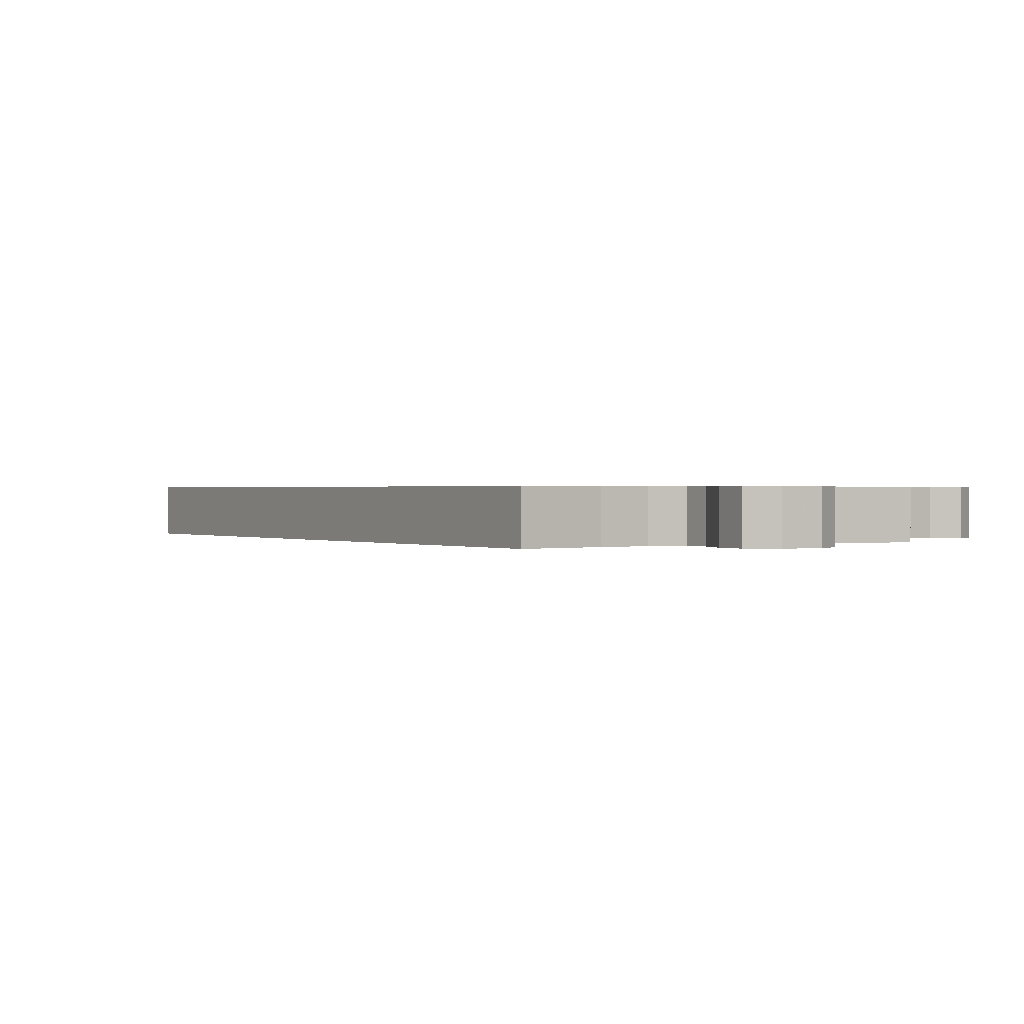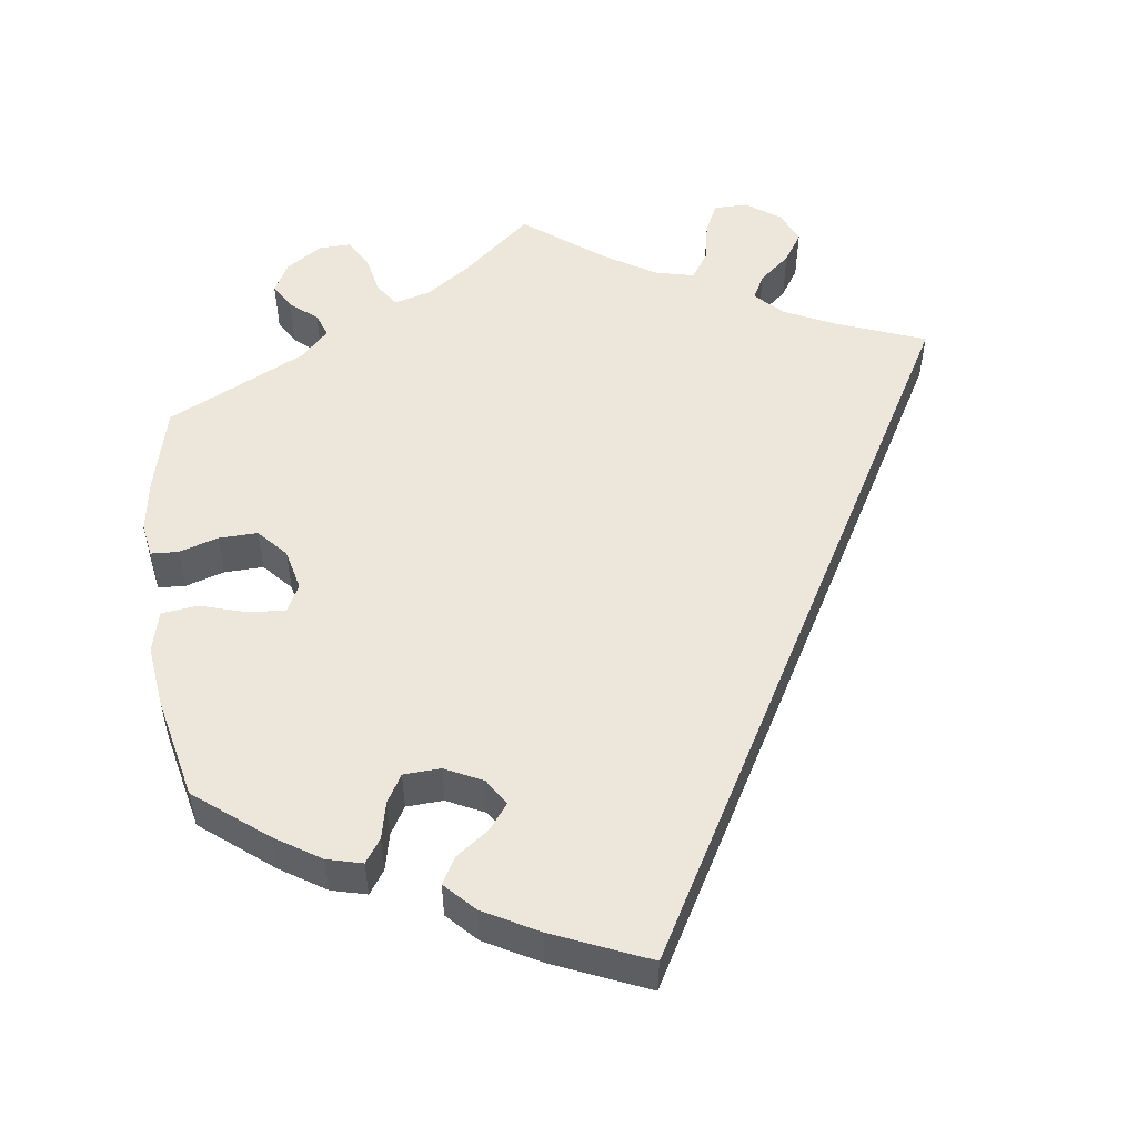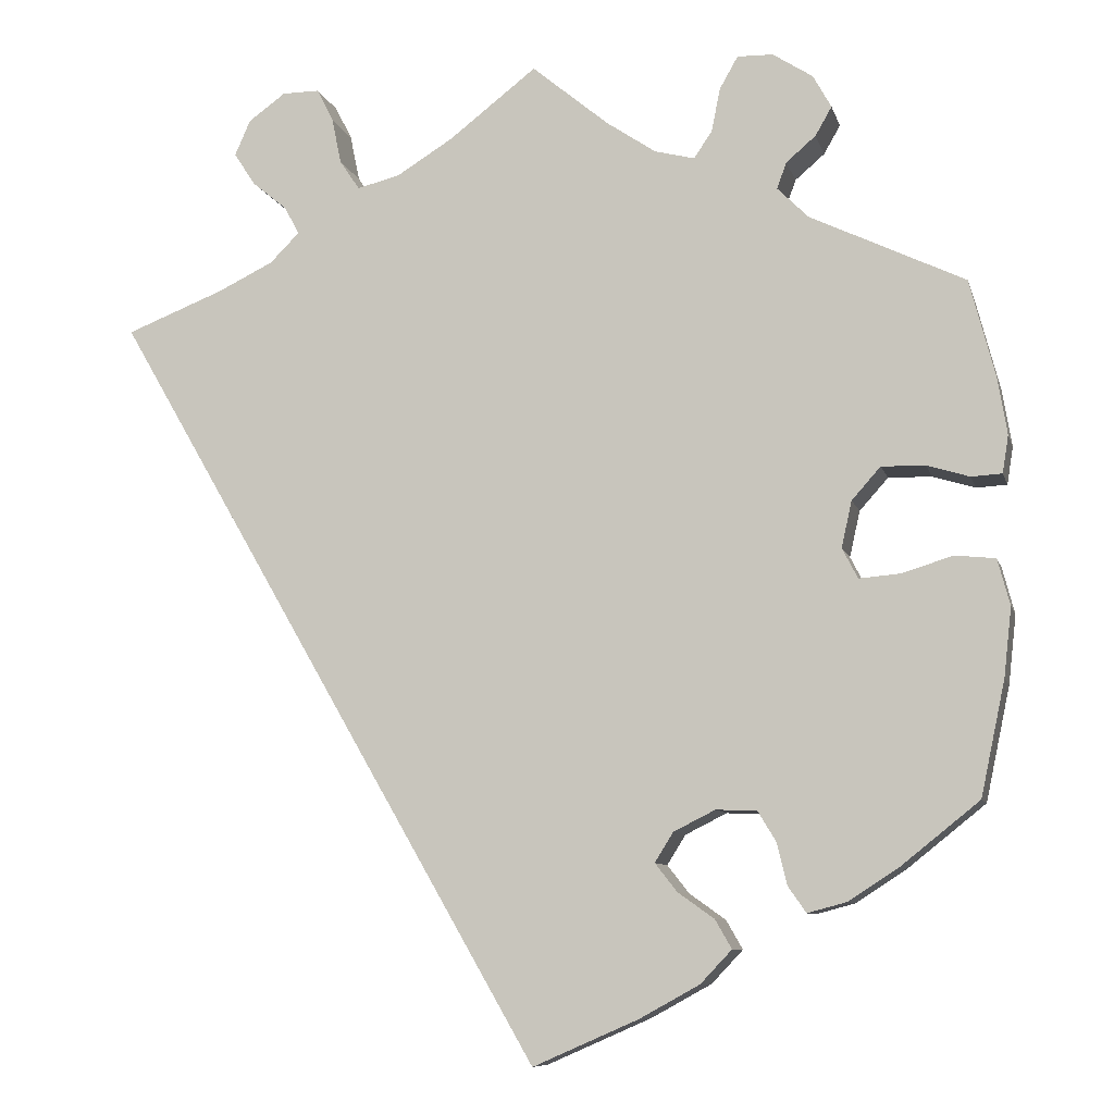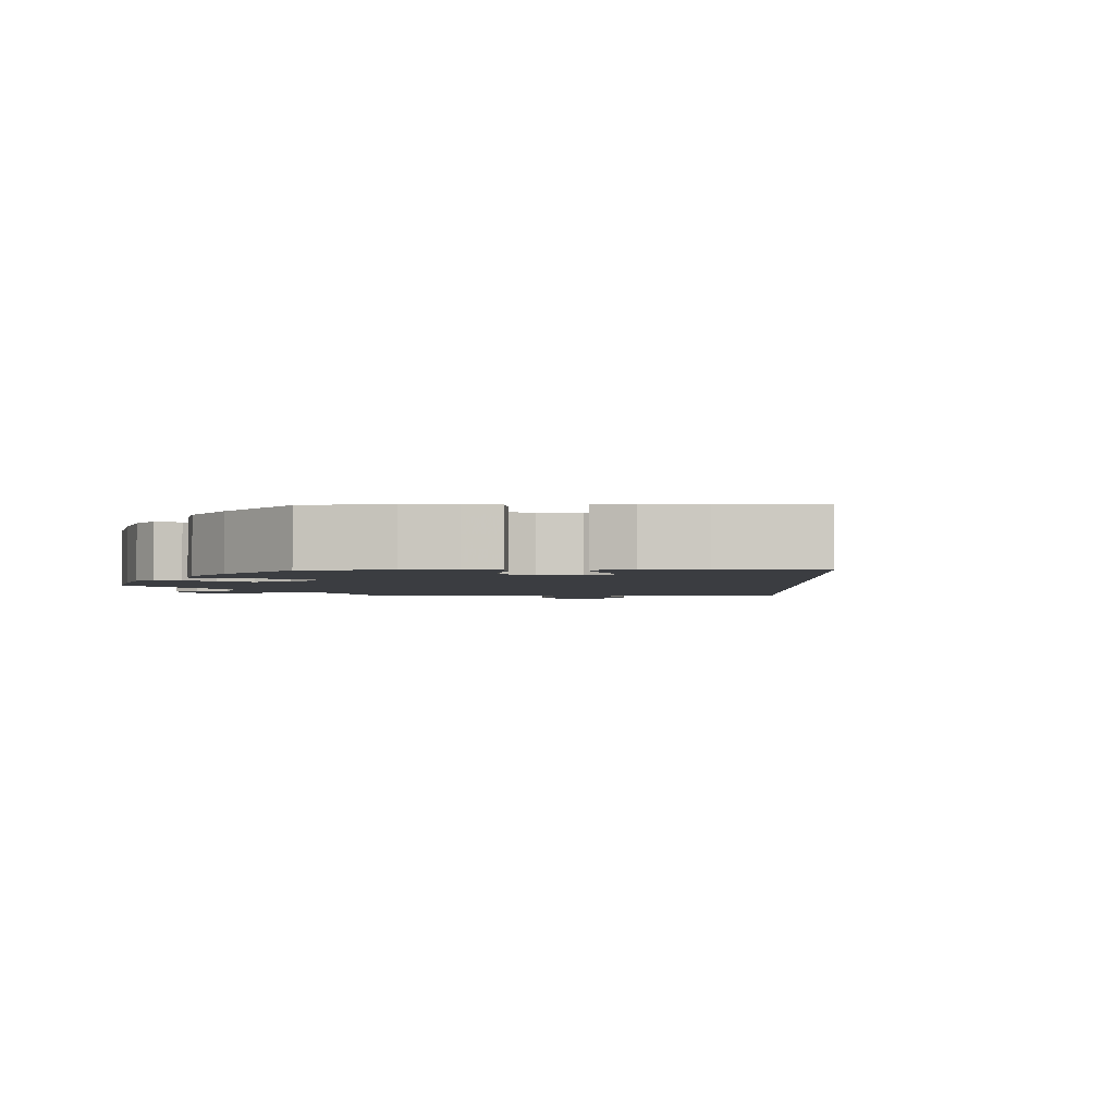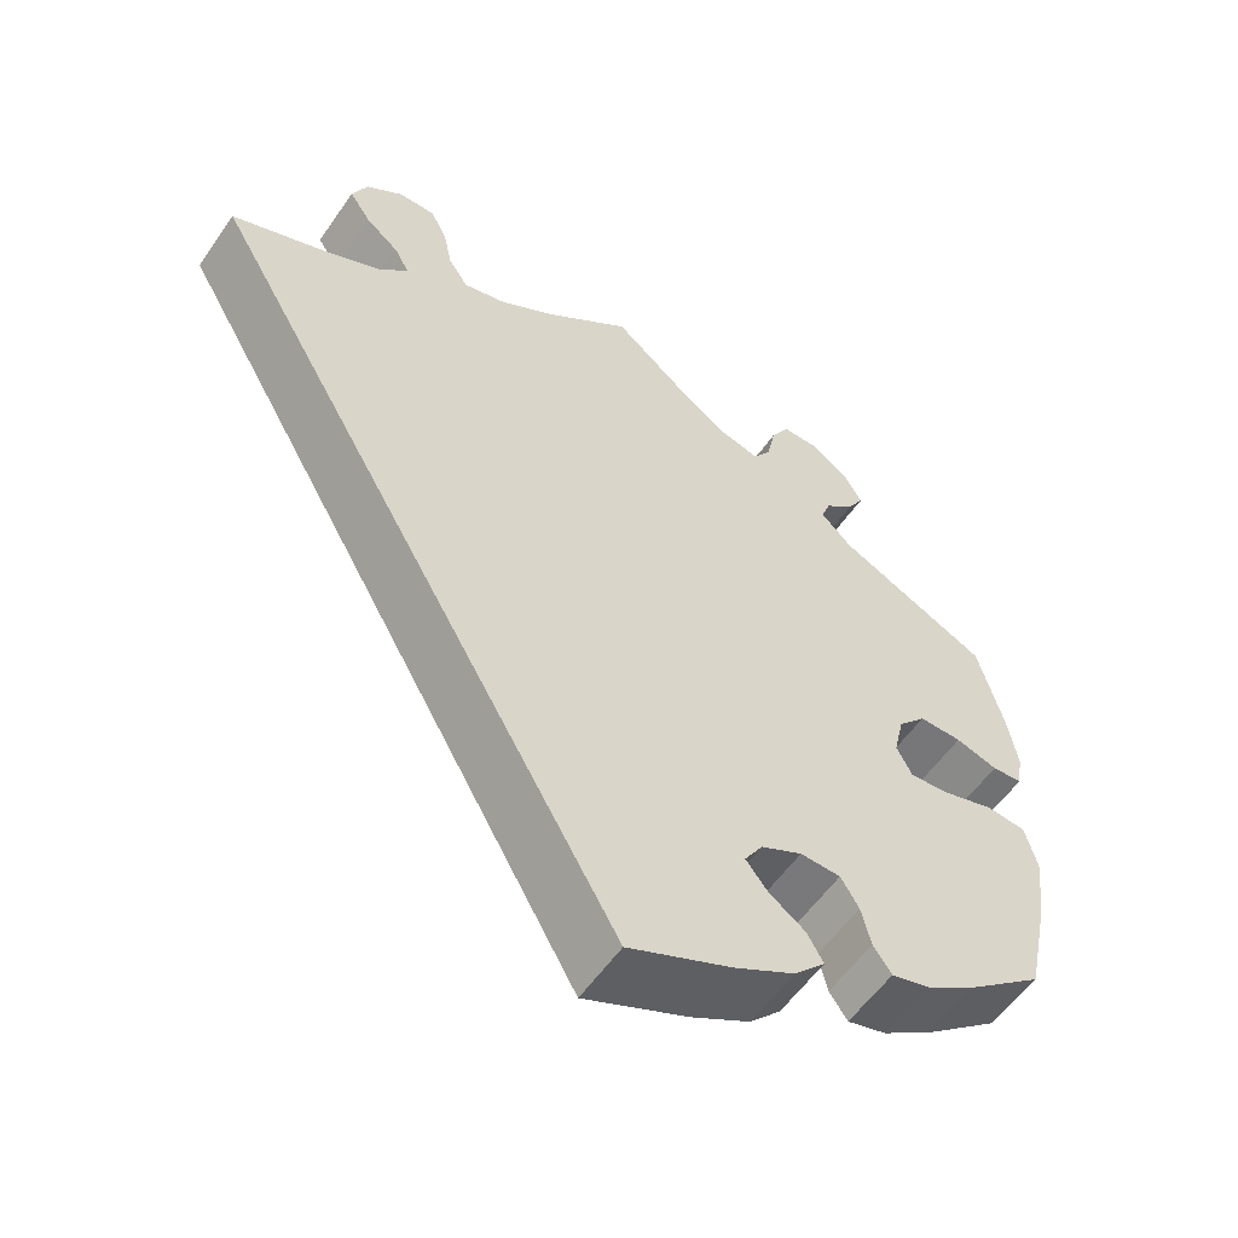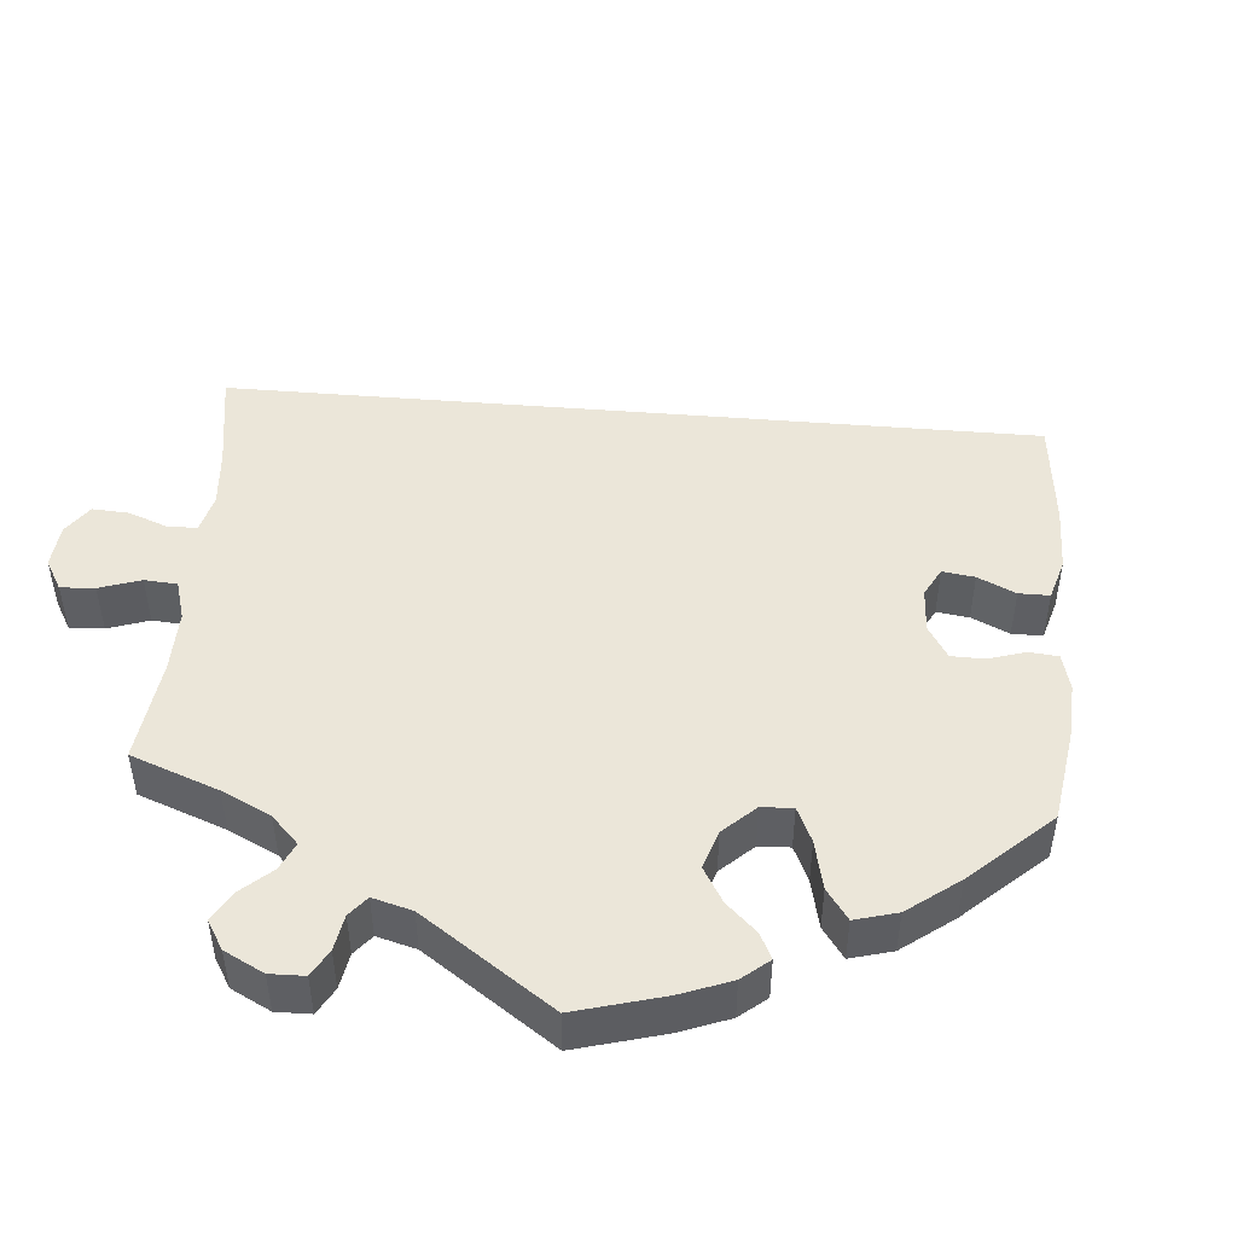
<metadata>
{"format":"obj","ext":"obj","renderer":"f3d","projection":"perspective","resolution":1024,"background":"white","views":[{"elev":0.6,"azim":-62.0,"up":"+Y"},{"elev":52.5,"azim":172.0,"up":"+Y"},{"elev":-8.8,"azim":13.9,"up":"+Z"},{"elev":-2.5,"azim":151.3,"up":"+Y"},{"elev":-56.7,"azim":-34.3,"up":"+Z"},{"elev":48.4,"azim":64.8,"up":"+Y"}]}
</metadata>
<code>
v -0.501 0.07 0.288
v -0.388 0.07 0.332
v -0.324 0.07 0.363
v -0.29 0.07 0.397
v -0.307 0.07 0.429
v -0.347 0.07 0.462
v -0.372 0.07 0.5
v -0.354 0.07 0.541
v -0.311 0.07 0.572
v -0.268 0.07 0.572
v -0.249 0.07 0.534
v -0.238 0.07 0.481
v -0.215 0.07 0.447
v -0.166 0.07 0.459
v -0.101 0.07 0.499
v 0 0.07 0.577
v 0.089 0.07 0.503
v 0.145 0.07 0.465
v 0.191 0.07 0.453
v 0.212 0.07 0.484
v 0.222 0.07 0.534
v 0.243 0.07 0.571
v 0.284 0.07 0.57
v 0.33 0.07 0.54
v 0.351 0.07 0.502
v 0.332 0.07 0.469
v 0.298 0.07 0.44
v 0.287 0.07 0.41
v 0.323 0.07 0.374
v 0.5 0.07 0.289
v 0.529 0.07 0.178
v 0.54 0.07 0.111
v 0.533 0.07 0.068
v 0.498 0.07 0.066
v 0.449 0.07 0.081
v 0.399 0.07 0.082
v 0.366 0.07 0.045
v 0.354 0.07 -0.008
v 0.372 0.07 -0.043
v 0.419 0.07 -0.039
v 0.478 0.07 -0.021
v 0.524 0.07 -0.026
v 0.538 0.07 -0.079
v 0.529 0.07 -0.158
v 0.501 0.07 -0.289
v 0.411 0.07 -0.361
v 0.354 0.07 -0.398
v 0.309 0.07 -0.41
v 0.288 0.07 -0.38
v 0.277 0.07 -0.333
v 0.256 0.07 -0.298
v 0.209 0.07 -0.296
v 0.161 0.07 -0.32
v 0.14 0.07 -0.354
v 0.165 0.07 -0.386
v 0.207 0.07 -0.416
v 0.226 0.07 -0.449
v 0.19 0.07 -0.487
v 0.121 0.07 -0.525
v 0 0.07 -0.578
v -0.501 0 0.288
v -0.388 0 0.332
v -0.324 0 0.363
v -0.29 0 0.397
v -0.307 0 0.429
v -0.347 0 0.462
v -0.372 0 0.5
v -0.354 0 0.541
v -0.311 0 0.572
v -0.268 0 0.572
v -0.249 0 0.534
v -0.238 0 0.481
v -0.215 0 0.447
v -0.166 0 0.459
v -0.101 0 0.499
v 0 0 0.577
v 0.089 0 0.503
v 0.145 0 0.465
v 0.191 0 0.453
v 0.212 0 0.484
v 0.222 0 0.534
v 0.243 0 0.571
v 0.284 0 0.57
v 0.33 0 0.54
v 0.351 0 0.502
v 0.332 0 0.469
v 0.298 0 0.44
v 0.287 0 0.41
v 0.323 0 0.374
v 0.5 0 0.289
v 0.529 0 0.178
v 0.54 0 0.111
v 0.533 0 0.068
v 0.498 0 0.066
v 0.449 0 0.081
v 0.399 0 0.082
v 0.366 0 0.045
v 0.354 0 -0.008
v 0.372 0 -0.043
v 0.419 0 -0.039
v 0.478 0 -0.021
v 0.524 0 -0.026
v 0.538 0 -0.079
v 0.529 0 -0.158
v 0.501 0 -0.289
v 0.411 0 -0.361
v 0.354 0 -0.398
v 0.309 0 -0.41
v 0.288 0 -0.38
v 0.277 0 -0.333
v 0.256 0 -0.298
v 0.209 0 -0.296
v 0.161 0 -0.32
v 0.14 0 -0.354
v 0.165 0 -0.386
v 0.207 0 -0.416
v 0.226 0 -0.449
v 0.19 0 -0.487
v 0.121 0 -0.525
v 0 0 -0.578
f 59 60 1 2
f 58 59 2 3
f 55 56 57 58
f 54 55 58
f 54 58 3 4
f 53 54 4 5
f 52 53 5
f 51 52 5
f 47 48 49 50
f 47 50 51
f 46 47 51 5
f 44 45 46 5
f 40 41 42 43
f 39 40 43 44
f 32 33 34 35
f 32 35 36
f 29 30 31 32
f 28 29 32 36
f 24 25 26 27
f 24 27 28
f 23 24 28
f 20 21 22 23
f 19 20 23 28
f 18 19 28 36
f 15 16 17
f 14 15 17 18
f 13 14 18 36
f 9 10 11 12
f 9 12 13
f 8 9 13
f 7 8 13
f 39 44 5 6
f 38 39 6 7
f 37 38 7 13
f 13 36 37
f 62 61 120 119
f 63 62 119 118
f 118 117 116 115
f 118 115 114
f 64 63 118 114
f 65 64 114 113
f 65 113 112
f 65 112 111
f 110 109 108 107
f 111 110 107
f 65 111 107 106
f 65 106 105 104
f 103 102 101 100
f 104 103 100 99
f 95 94 93 92
f 96 95 92
f 92 91 90 89
f 96 92 89 88
f 87 86 85 84
f 88 87 84
f 88 84 83
f 83 82 81 80
f 88 83 80 79
f 96 88 79 78
f 77 76 75
f 78 77 75 74
f 96 78 74 73
f 72 71 70 69
f 73 72 69
f 73 69 68
f 73 68 67
f 66 65 104 99
f 67 66 99 98
f 73 67 98 97
f 97 96 73
f 1 61 62 2
f 2 62 63 3
f 3 63 64 4
f 4 64 65 5
f 5 65 66 6
f 6 66 67 7
f 7 67 68 8
f 8 68 69 9
f 9 69 70 10
f 10 70 71 11
f 11 71 72 12
f 12 72 73 13
f 13 73 74 14
f 14 74 75 15
f 15 75 76 16
f 16 76 77 17
f 17 77 78 18
f 18 78 79 19
f 19 79 80 20
f 20 80 81 21
f 21 81 82 22
f 22 82 83 23
f 23 83 84 24
f 24 84 85 25
f 25 85 86 26
f 26 86 87 27
f 27 87 88 28
f 28 88 89 29
f 29 89 90 30
f 30 90 91 31
f 31 91 92 32
f 32 92 93 33
f 33 93 94 34
f 34 94 95 35
f 35 95 96 36
f 36 96 97 37
f 37 97 98 38
f 38 98 99 39
f 39 99 100 40
f 40 100 101 41
f 41 101 102 42
f 42 102 103 43
f 43 103 104 44
f 44 104 105 45
f 45 105 106 46
f 46 106 107 47
f 47 107 108 48
f 48 108 109 49
f 49 109 110 50
f 50 110 111 51
f 51 111 112 52
f 52 112 113 53
f 53 113 114 54
f 54 114 115 55
f 55 115 116 56
f 56 116 117 57
f 57 117 118 58
f 58 118 119 59
f 59 119 120 60
f 60 120 61 1

</code>
